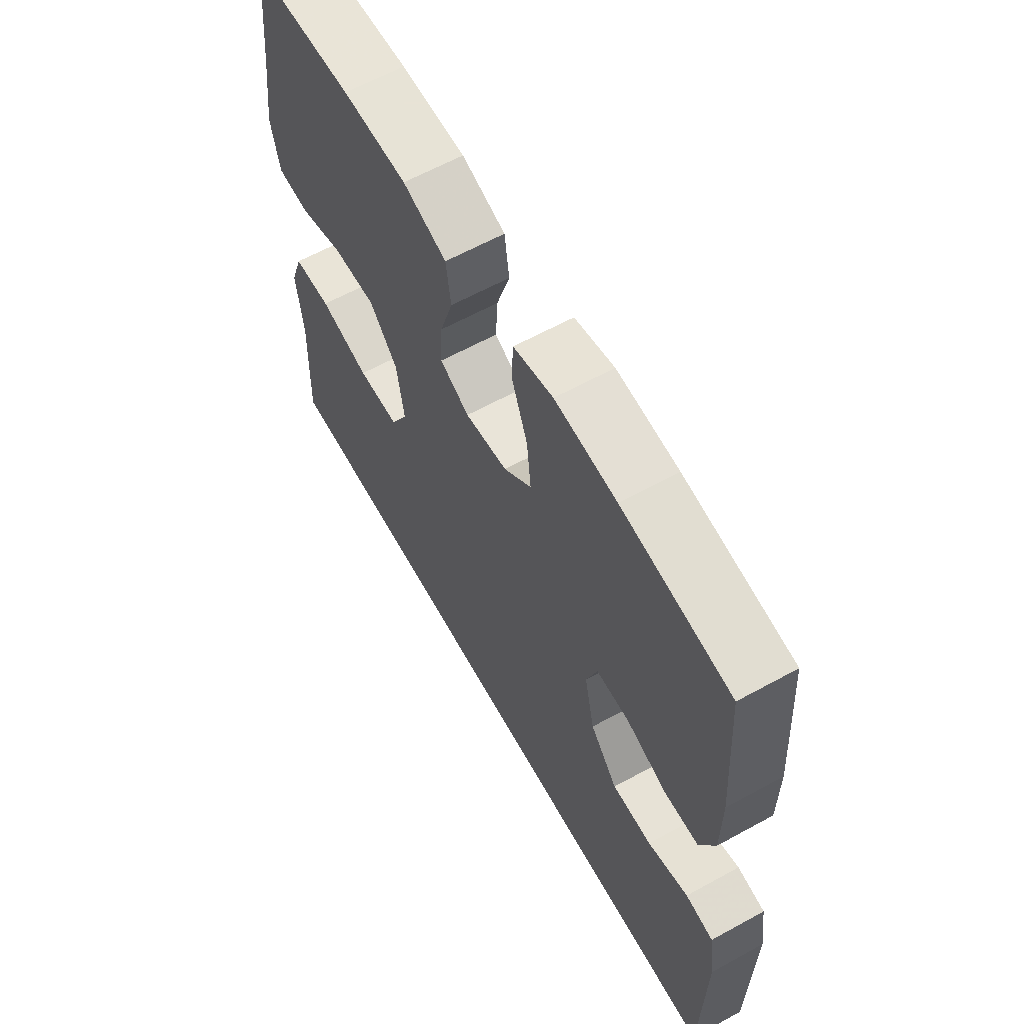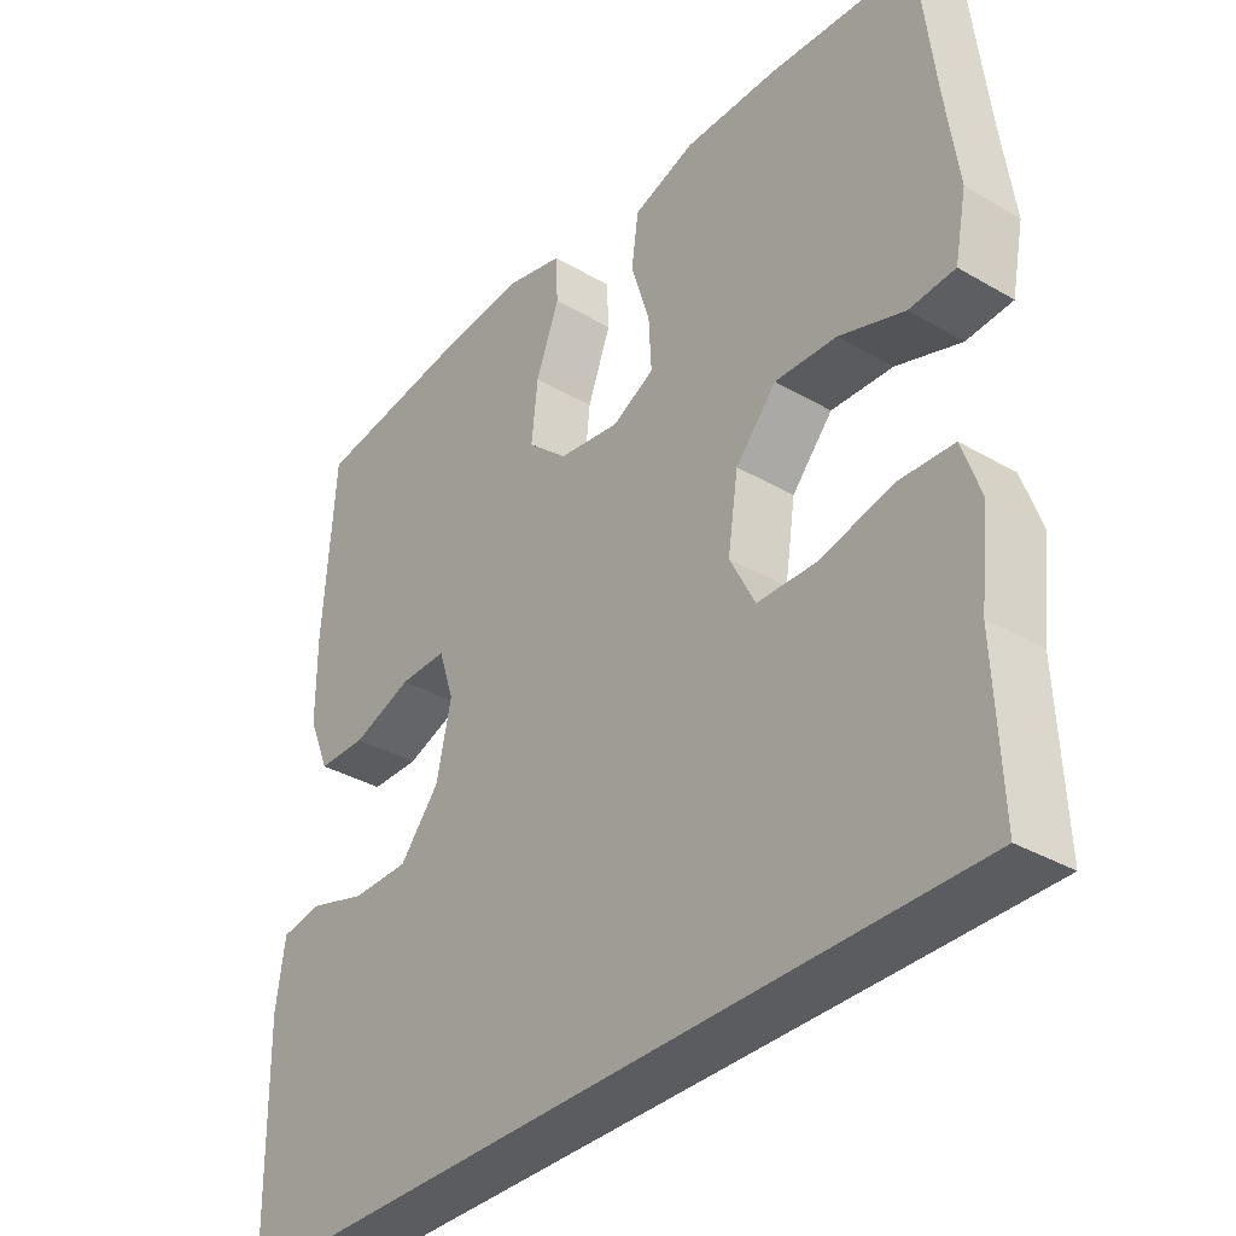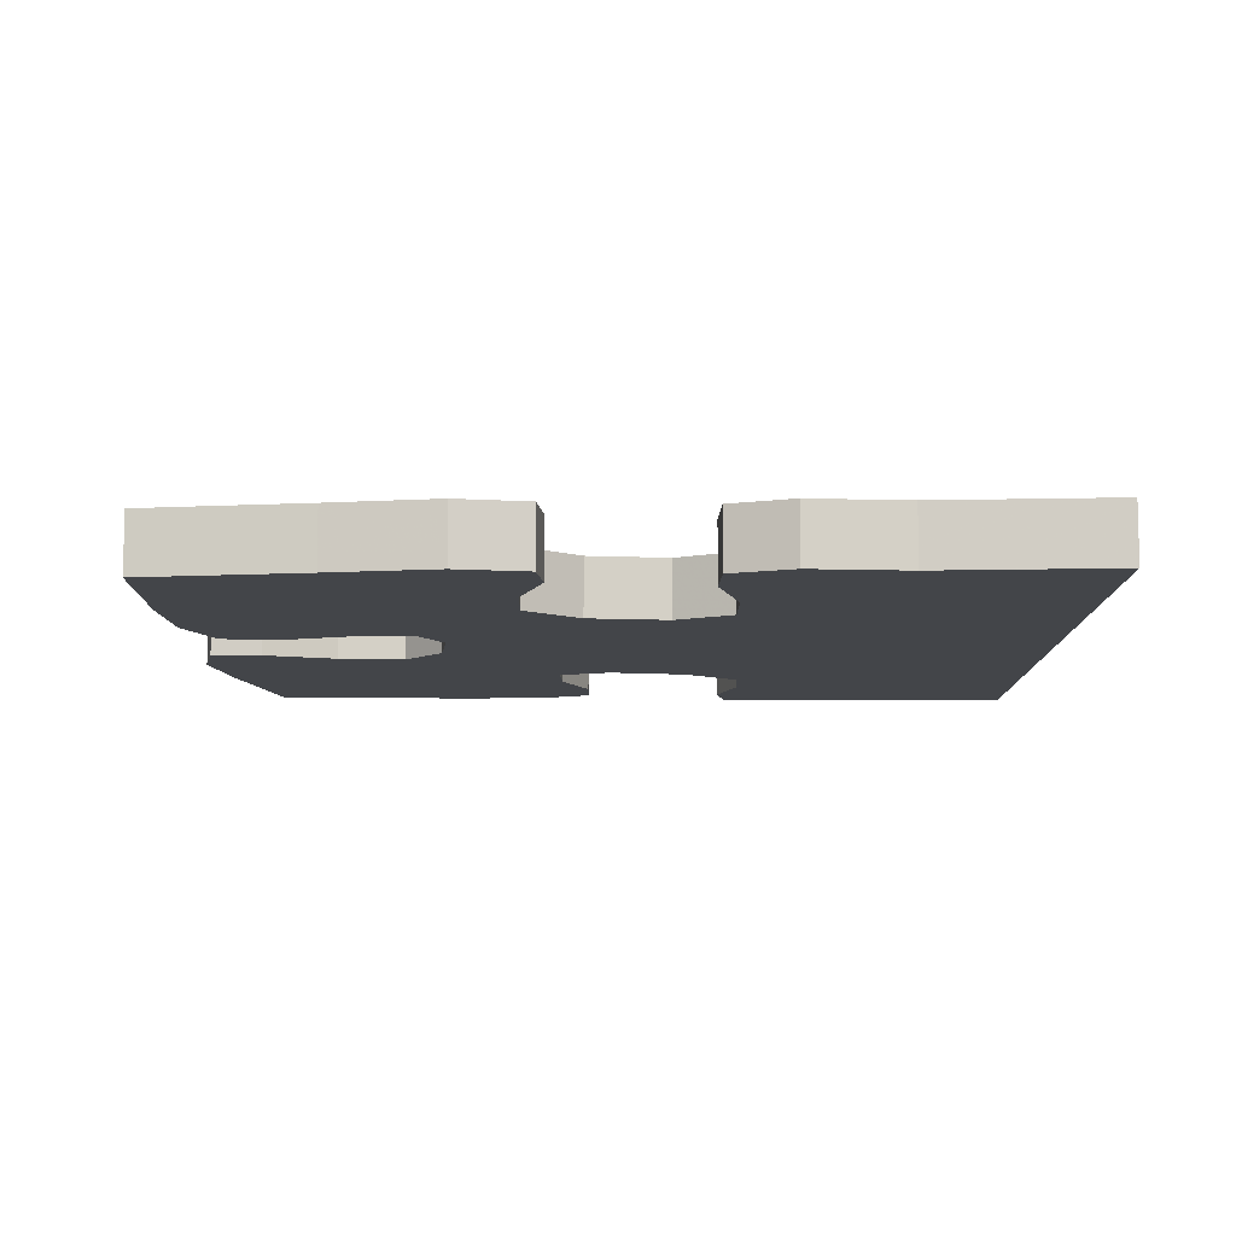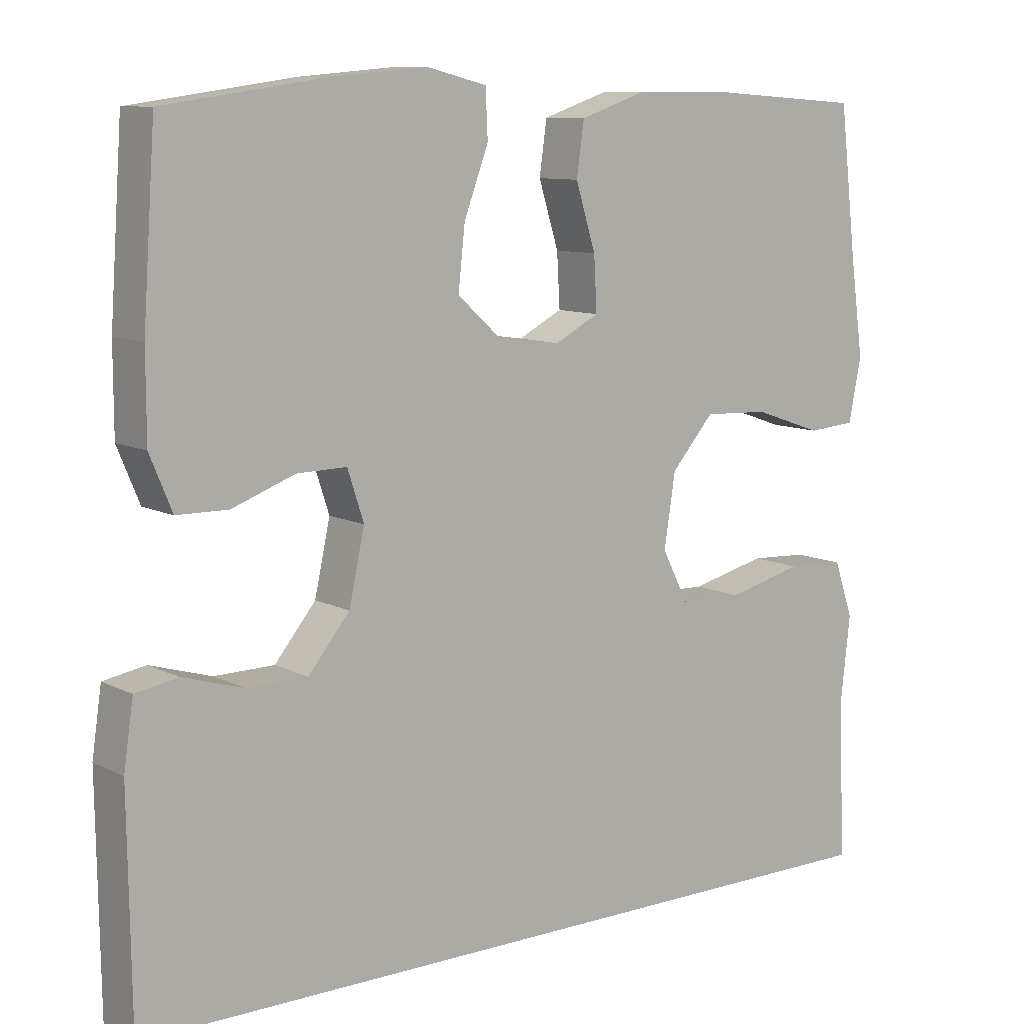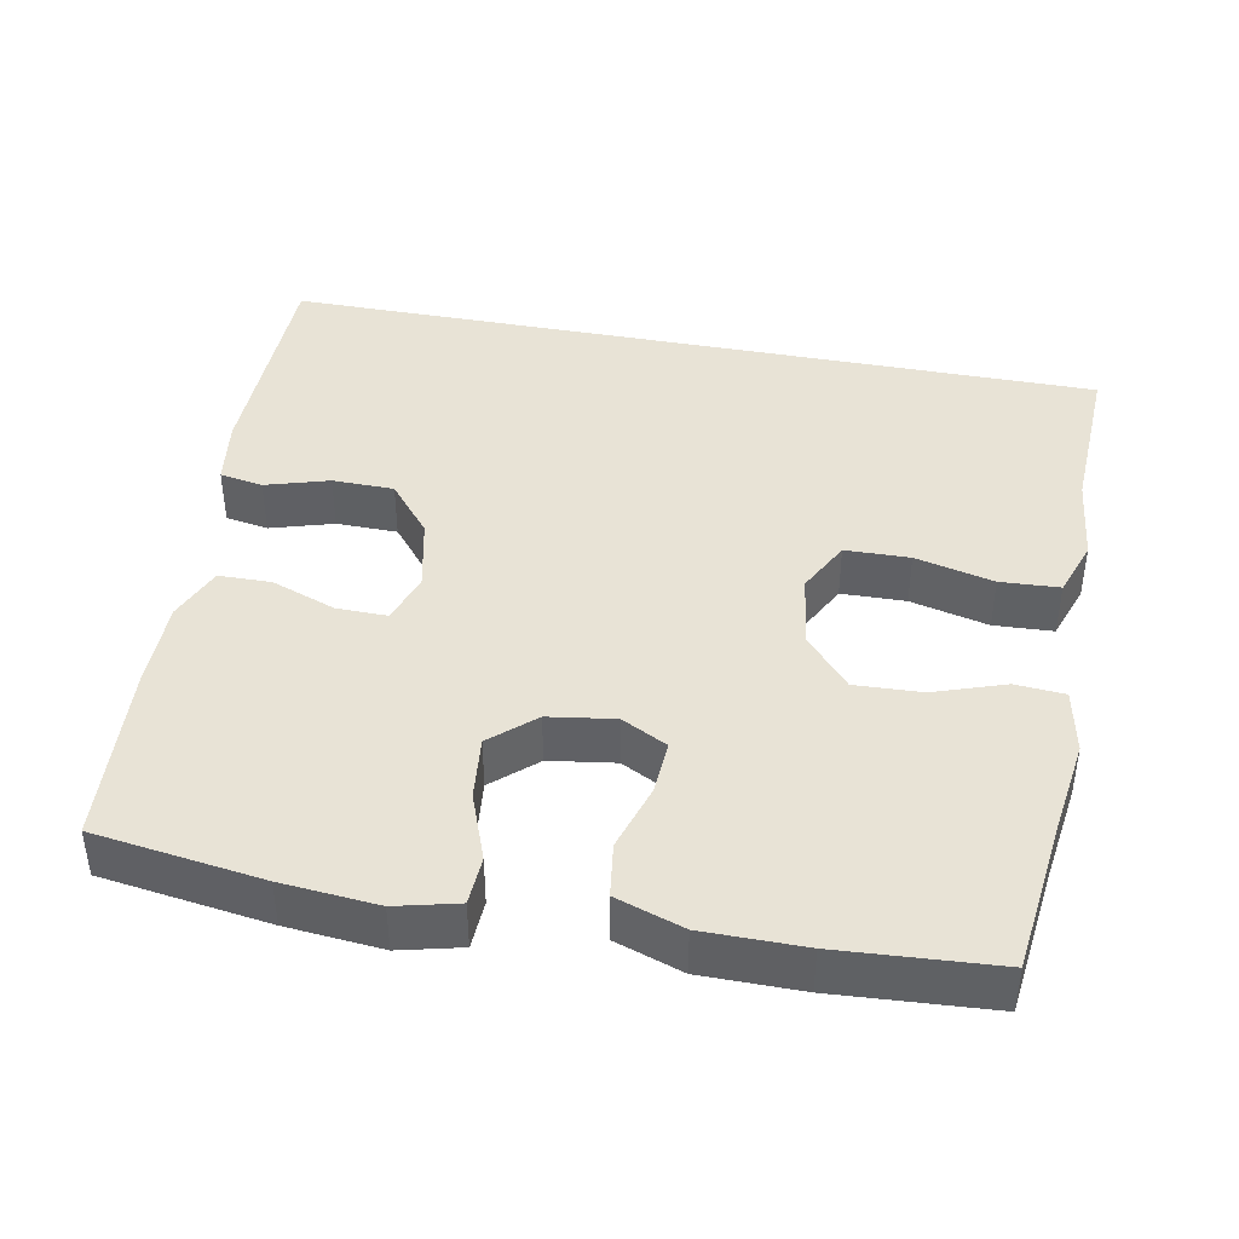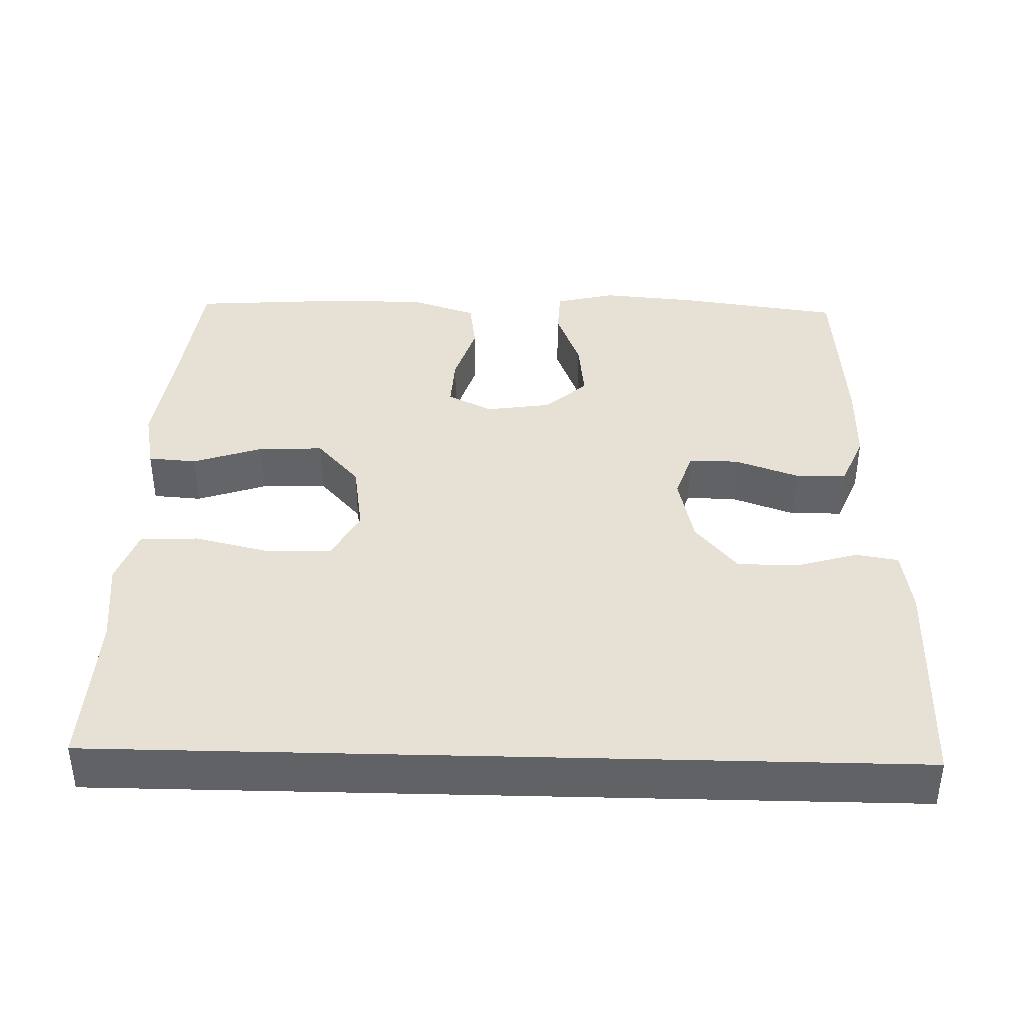
<metadata>
{"format":"obj","ext":"obj","renderer":"f3d","projection":"perspective","resolution":1024,"background":"white","views":[{"elev":62.6,"azim":-119.1,"up":"+Z"},{"elev":-35.0,"azim":52.2,"up":"+Z"},{"elev":-8.7,"azim":91.5,"up":"+Y"},{"elev":9.8,"azim":-37.8,"up":"+Z"},{"elev":41.9,"azim":10.9,"up":"+Y"},{"elev":39.1,"azim":-178.5,"up":"+Y"}]}
</metadata>
<code>
v 0.529 0.07 -0.5
v -0.551 0.07 -0.5
v -0.555 0.07 -0.201
v -0.542 0.07 -0.113
v -0.485 0.07 -0.103
v -0.402 0.07 -0.128
v -0.321 0.07 -0.127
v -0.265 0.07 -0.059
v -0.244 0.07 0.037
v -0.266 0.07 0.104
v -0.333 0.07 0.103
v -0.418 0.07 0.072
v -0.487 0.07 0.073
v -0.517 0.07 0.145
v -0.517 0.07 0.259
v -0.5 0.07 0.5
v -0.279 0.07 0.531
v -0.153 0.07 0.542
v -0.072 0.07 0.522
v -0.069 0.07 0.458
v -0.102 0.07 0.37
v -0.111 0.07 0.287
v -0.054 0.07 0.236
v 0.033 0.07 0.223
v 0.093 0.07 0.254
v 0.089 0.07 0.326
v 0.062 0.07 0.413
v 0.072 0.07 0.484
v 0.161 0.07 0.514
v 0.293 0.07 0.514
v 0.5 0.07 0.5
v 0.523 0.07 0.303
v 0.541 0.07 0.173
v 0.524 0.07 0.088
v 0.459 0.07 0.083
v 0.366 0.07 0.115
v 0.278 0.07 0.119
v 0.22 0.07 0.053
v 0.205 0.07 -0.045
v 0.241 0.07 -0.115
v 0.326 0.07 -0.117
v 0.429 0.07 -0.092
v 0.507 0.07 -0.096
v 0.533 0.07 -0.171
v 0.52 0.07 -0.287
v 0.529 0 -0.5
v -0.551 0 -0.5
v -0.555 0 -0.201
v -0.542 0 -0.113
v -0.485 0 -0.103
v -0.402 0 -0.128
v -0.321 0 -0.127
v -0.265 0 -0.059
v -0.244 0 0.037
v -0.266 0 0.104
v -0.333 0 0.103
v -0.418 0 0.072
v -0.487 0 0.073
v -0.517 0 0.145
v -0.517 0 0.259
v -0.5 0 0.5
v -0.279 0 0.531
v -0.153 0 0.542
v -0.072 0 0.522
v -0.069 0 0.458
v -0.102 0 0.37
v -0.111 0 0.287
v -0.054 0 0.236
v 0.033 0 0.223
v 0.093 0 0.254
v 0.089 0 0.326
v 0.062 0 0.413
v 0.072 0 0.484
v 0.161 0 0.514
v 0.293 0 0.514
v 0.5 0 0.5
v 0.523 0 0.303
v 0.541 0 0.173
v 0.524 0 0.088
v 0.459 0 0.083
v 0.366 0 0.115
v 0.278 0 0.119
v 0.22 0 0.053
v 0.205 0 -0.045
v 0.241 0 -0.115
v 0.326 0 -0.117
v 0.429 0 -0.092
v 0.507 0 -0.096
v 0.533 0 -0.171
v 0.52 0 -0.287
f 43 44 45
f 42 43 45
f 41 42 45
f 1 2 3
f 45 1 3
f 41 45 3
f 40 41 3
f 39 40 3
f 34 35 36
f 33 34 36
f 32 33 36
f 32 36 37
f 31 32 37
f 30 31 37
f 29 30 37
f 28 29 37
f 27 28 37
f 26 27 37
f 25 26 37 38
f 19 20 21
f 18 19 21
f 17 18 21
f 16 17 21
f 15 16 21
f 14 15 21
f 13 14 21
f 12 13 21
f 11 12 21
f 10 11 21 22
f 9 10 22 23
f 3 4 5 6
f 3 6 7
f 39 3 7
f 39 7 8
f 38 39 8
f 25 38 8
f 24 25 8
f 8 9 23 24
f 90 89 88
f 90 88 87
f 90 87 86
f 48 47 46
f 48 46 90
f 48 90 86
f 48 86 85
f 48 85 84
f 81 80 79
f 81 79 78
f 81 78 77
f 82 81 77
f 82 77 76
f 82 76 75
f 82 75 74
f 82 74 73
f 82 73 72
f 82 72 71
f 83 82 71 70
f 66 65 64
f 66 64 63
f 66 63 62
f 66 62 61
f 66 61 60
f 66 60 59
f 66 59 58
f 66 58 57
f 66 57 56
f 67 66 56 55
f 68 67 55 54
f 51 50 49 48
f 52 51 48
f 52 48 84
f 53 52 84
f 53 84 83
f 53 83 70
f 53 70 69
f 69 68 54 53
f 1 46 47 2
f 2 47 48 3
f 3 48 49 4
f 4 49 50 5
f 5 50 51 6
f 6 51 52 7
f 7 52 53 8
f 8 53 54 9
f 9 54 55 10
f 10 55 56 11
f 11 56 57 12
f 12 57 58 13
f 13 58 59 14
f 14 59 60 15
f 15 60 61 16
f 16 61 62 17
f 17 62 63 18
f 18 63 64 19
f 19 64 65 20
f 20 65 66 21
f 21 66 67 22
f 22 67 68 23
f 23 68 69 24
f 24 69 70 25
f 25 70 71 26
f 26 71 72 27
f 27 72 73 28
f 28 73 74 29
f 29 74 75 30
f 30 75 76 31
f 31 76 77 32
f 32 77 78 33
f 33 78 79 34
f 34 79 80 35
f 35 80 81 36
f 36 81 82 37
f 37 82 83 38
f 38 83 84 39
f 39 84 85 40
f 40 85 86 41
f 41 86 87 42
f 42 87 88 43
f 43 88 89 44
f 44 89 90 45
f 45 90 46 1

</code>
